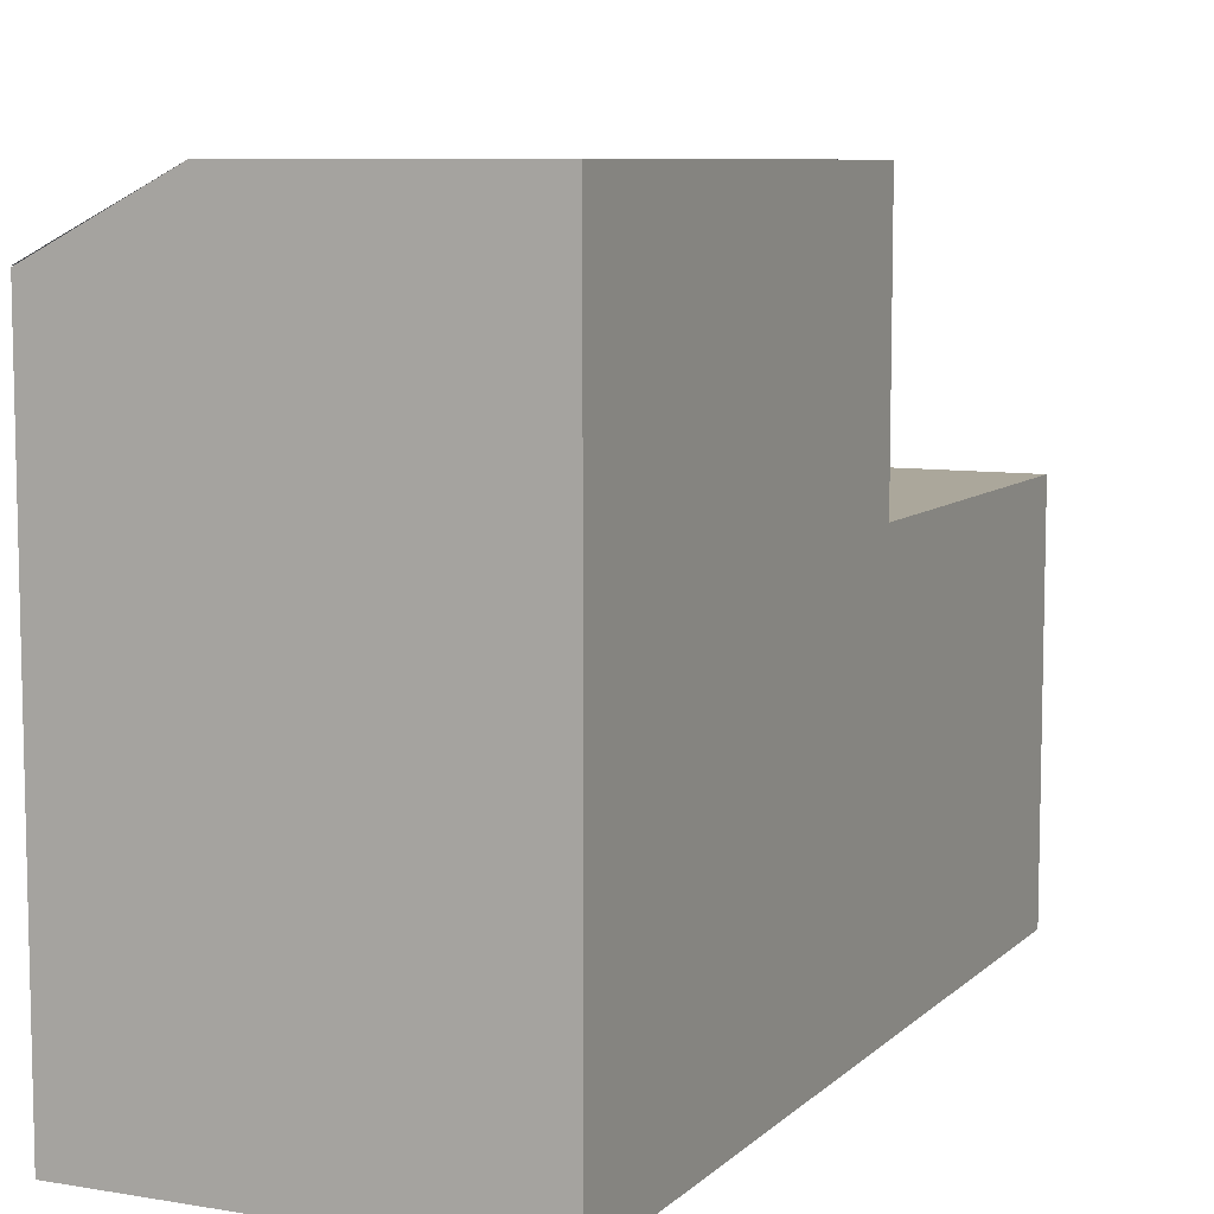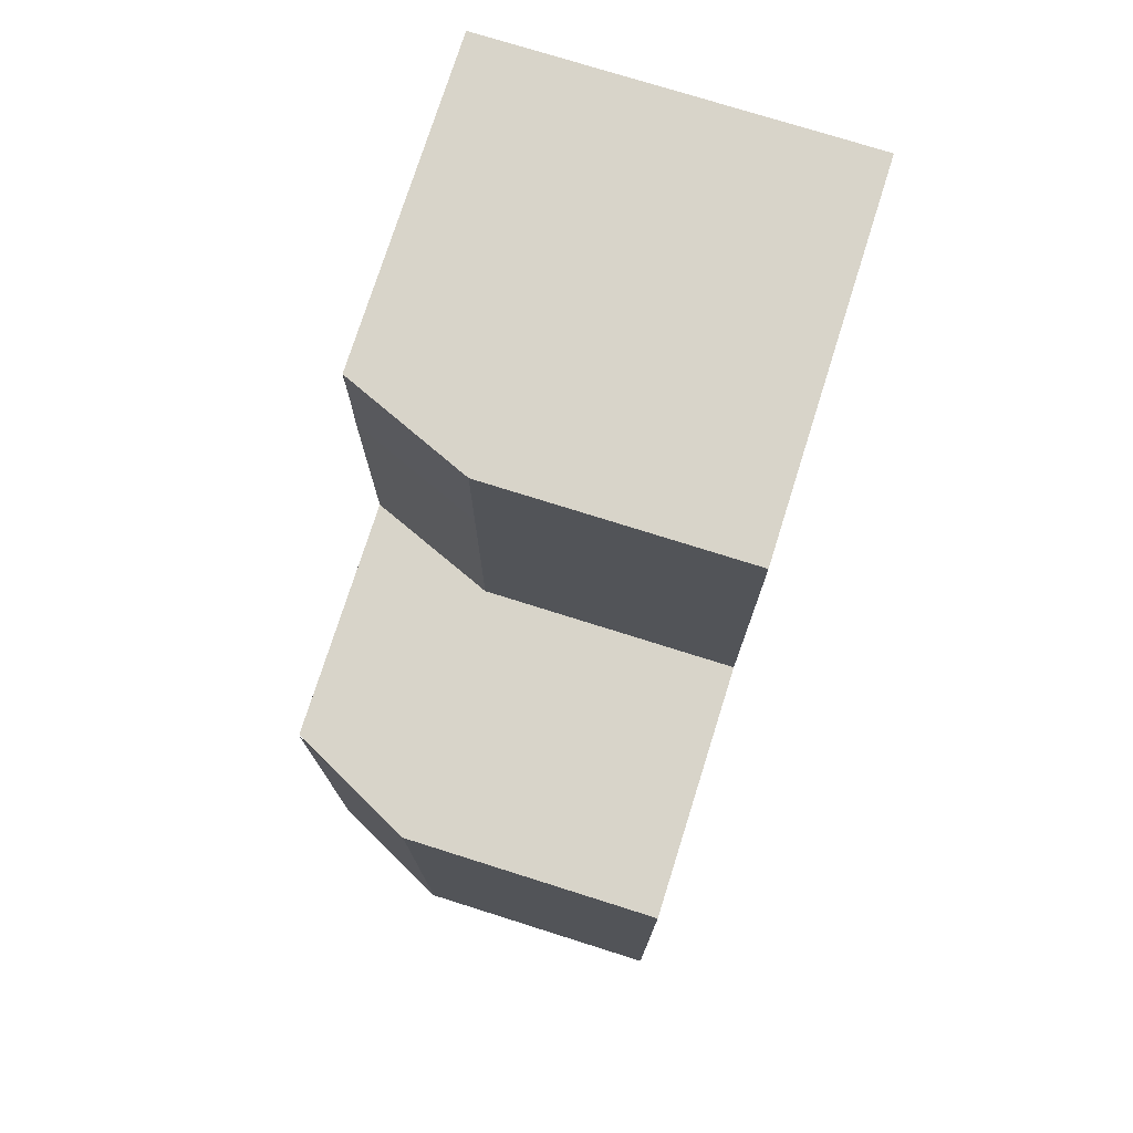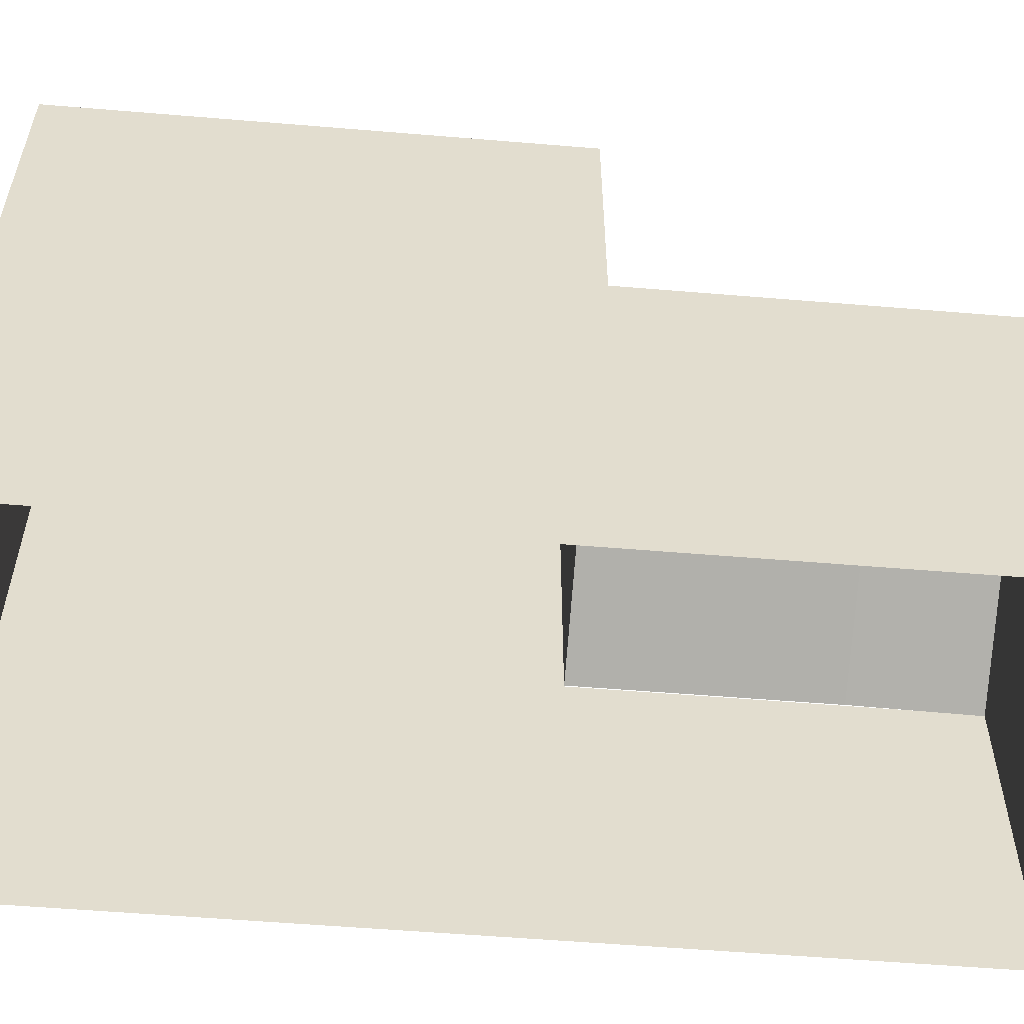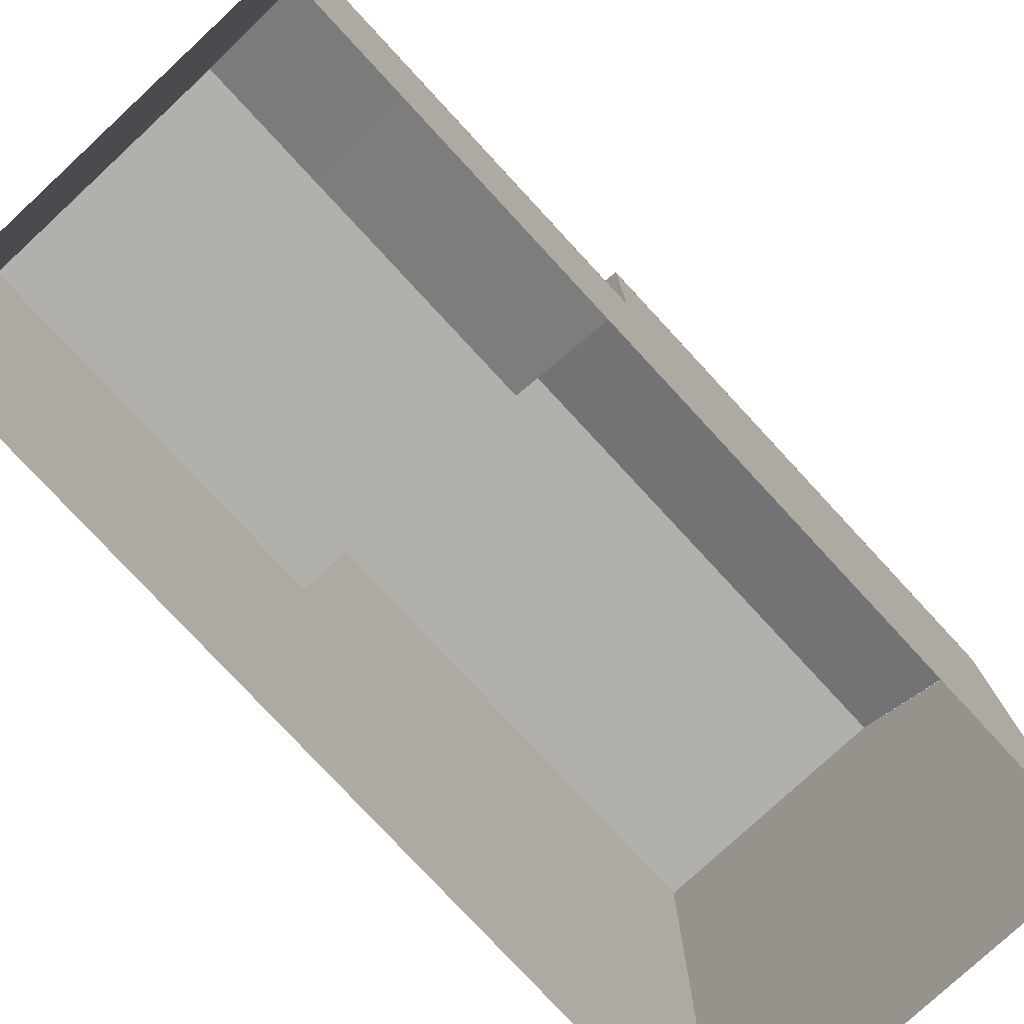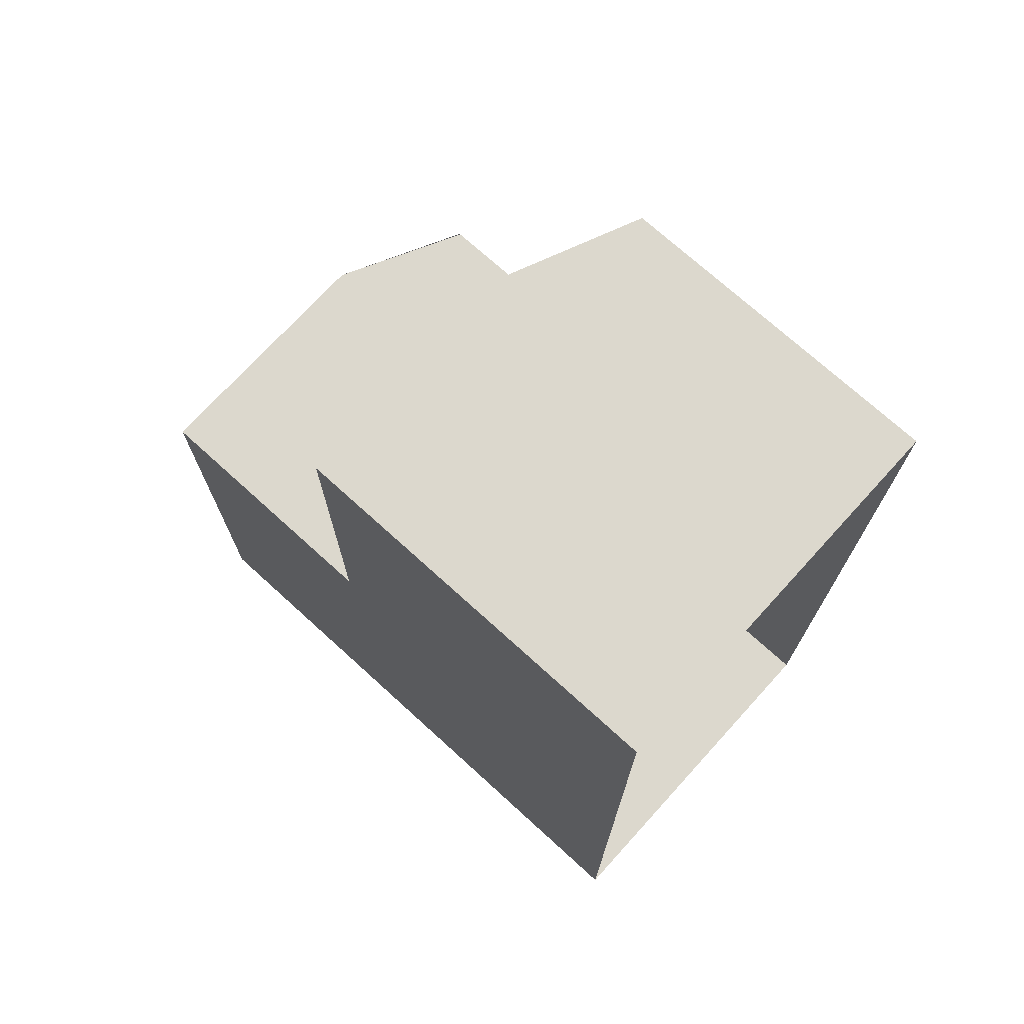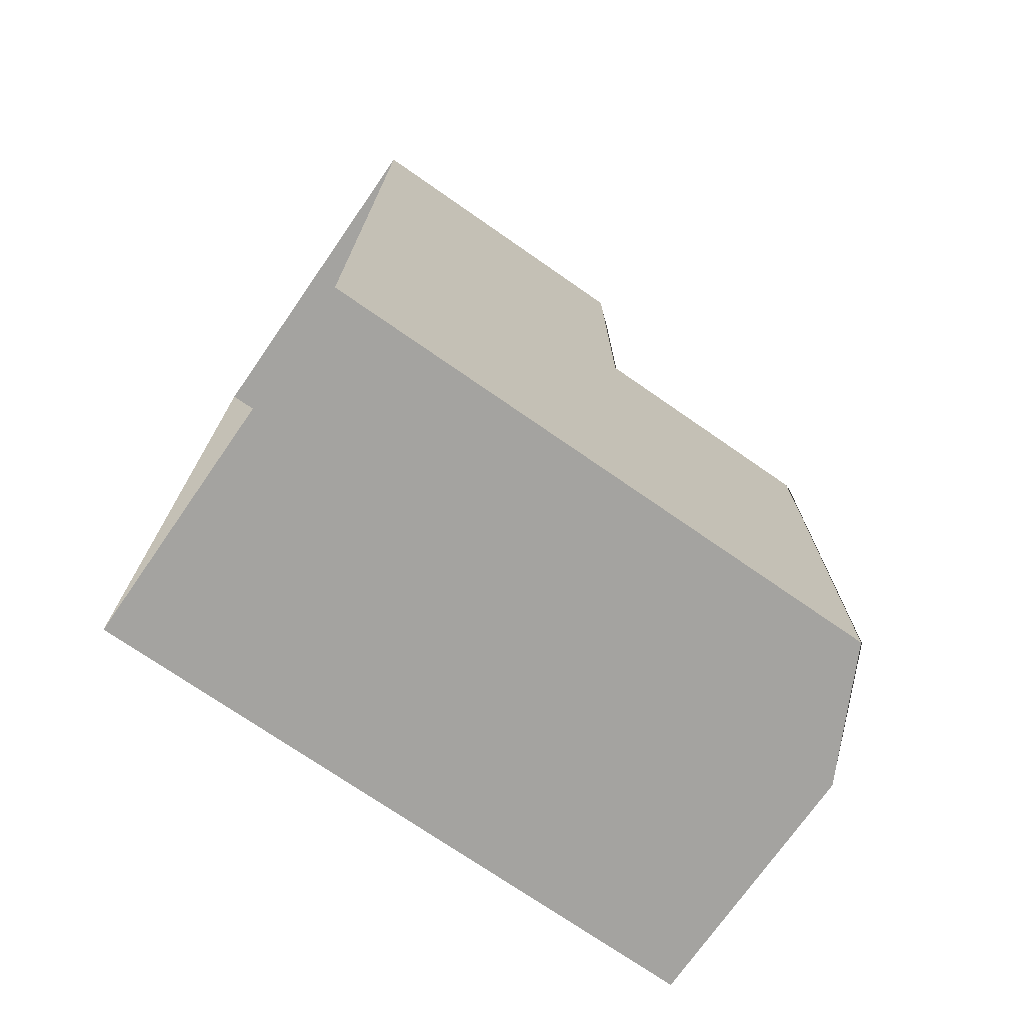
<metadata>
{"format":"obj","ext":"obj","renderer":"f3d","projection":"perspective","resolution":1024,"background":"white","views":[{"elev":8.1,"azim":-155.2,"up":"+Y"},{"elev":75.4,"azim":-162.5,"up":"+Z"},{"elev":-55.8,"azim":-95.0,"up":"+Y"},{"elev":-78.4,"azim":42.8,"up":"+Y"},{"elev":72.6,"azim":-47.7,"up":"+Z"},{"elev":-73.0,"azim":55.2,"up":"+Z"}]}
</metadata>
<code>
o Cube
v 0 0 -1
v 0 0 0.5
v 0 0 1
v 0 0 1.5
v -1 0 -1.5
v -0.5 0.5 -1.5
v 0 0 -0.5
v 0 0 0
v -1.5 0 -0.5
v -0.5 1 2
v -0.5 1 -1.5
v 0 1 2
v 0 0.5 0
v -1.5 1 2
v 0 0.5 1
v 0 1 1.5
v 0 1 1
v 0 1.288 2
v 0 1.288 1
v 0 1.288 1.5
v -0.5 0 -1.5
v 0 0.5 0.5
v 0 1 0.5
v 0 0.5 1.5
v 0 1 0
v 0 1 -0.5
v 0 0.5 -1
v 0 0.5 -0.5
v 0 2 0
v 0 1 -1.5
v 0 1 -1
v 0 1.394 0
v 0 1.5 -1
v 0 1.5 -0.5
v 0 2 0.5
v 0 1.288 0.5
v 0 2 -1.5
v 0 2.241 0.5
v 0 1.5 -1.5
v 0 2.246 0
v 0 0 -1.5
v 0 2.246 -0.5
v 0 2.246 -1.5
v 0 2.246 -1
v 0 2 -1
v 0 2 -0.5
v -1.5 1 -1
v -1.5 1.5 2
v -1 2.5 -1.5
v -1.5 2.5 -1.5
v 0 0 2
v -1 1.5 -1.5
v -0.5 1.5 -1.5
v -1.5 2 -1.5
v -1 1 -1.5
v -1 0.5 -1.5
v -0.5 2 -1.5
v -0.5 2.5 -1.5
v 0 0.5 -1.5
v -1 2 -1.5
v -1.5 0 -1.5
v -1.5 0 -1
v -0.5 0 2
v -1.5 0 0.5
v -1.5 0 0
v -1.5 1 -0.5
v 0 0.5 2
v -1.5 0.5 -0.5
v -1.5 1.5 1.5
v -1.5 0.5 0.5
v -1.5 0.5 1
v -1.5 1 0
v -1.5 1.5 0.5
v -1 0 2
v -1.5 2 0
v -1.5 0 1
v -1.5 2 -1
v -1.5 0 1.5
v -1.5 1 1
v -1.5 0.5 1.5
v -1.5 0 2
v -1.5 1 0.5
v -4e-06 1.293 1
v -1.5 1.5 1
v -1.5 1.5 0.5
v -1.5 1 1.5
v -1.5 1.5 -0.5
v -1.5 1.5 0
v -1.5 2 0.5
v -1.5 2 -0.5
v -1.5 2.5 0.5
v -1.5 2.5 0
v -1.5 0.5 0
v -1.5 2.5 -0.5
v -1.5 1 -1.5
v -1.5 1.5 -1
v -1.5 2.5 -1
v -1.5 0.5 -1
v -1.5 1.5 -1.5
v -1.5 0.5 -1.5
v -0.5 0.5 2
v -1 0.5 2
v -1 2.5 -6e-06
v -1.5 0.5 2
v -0.5 1.5 2
v -1 1 2
v -1 1.5 2
v -1 2.5 -0.5
v -0.5 1.5 0.5
v -6e-06 1.293 0.5
v -1 1.5 2
v -0.5 1.5 0.5
v -1 1.5 1.5
v -0 1.284 2
v -1.5 1.5 1.5
v -1.5 1.5 1
v -1 1.5 0.5
v -1 1.5 1
v -2e-06 1.293 1.5
v -0.5 1.5 1
v -0.5 1.5 1.5
v -0.5 1.5 2
v -0.5 2.5 0.5
v -1 1.5 0.5
v -6e-06 2.249 -6e-06
v -1 2 0.5
v -9e-06 2.246 0.5
v -1.5 1.5 0.5
v -1.5 2.5 0.5
v -1.5 2 0.5
v -1 2.5 0.5
v -8e-06 2 0.5
v -0.5 2 0.5
v -6e-06 2.249 0.5
v -6e-06 2.249 -1
v -6e-06 2.249 -1.5
v -0.5 2.5 -0.5
v -6e-06 2.249 -0.5
v -0.5 2.5 -1.5
v -1 2.5 -1
v -0.5 2.5 -1
v -1 2.5 -1.5
v -1.5 2.5 -1.5
v -1.5 2.5 -1
v -0.5 2.5 -6e-06
v -1.5 2.5 -0.5
v -1.5 2.5 -6e-06
v -0.5 2.5 0.5
v -1.5 2.5 0.5
v -1 2.5 0.5
f 67 24 16 12
f 51 4 24 67
f 4 3 15 24
f 3 2 22 15
f 2 8 13 22
f 8 7 28 13
f 12 16 20 18
f 16 17 19 20
f 17 23 36 19
f 15 22 23 17
f 24 15 17 16
f 22 13 25 23
f 13 28 26 25
f 28 27 31 26
f 7 1 27 28
f 1 41 59 27
f 27 59 30 31
f 31 30 39 33
f 26 31 33 34
f 25 26 34 32
f 23 25 32 36
f 36 32 29 35
f 35 29 40 38
f 29 46 42 40
f 46 45 44 42
f 45 37 43 44
f 34 33 45 46
f 32 34 46 29
f 33 39 37 45
f 41 21 6 59
f 21 5 56 6
f 5 61 100 56
f 56 100 95 55
f 55 95 99 52
f 52 99 54 60
f 53 52 60 57
f 57 60 49 58
f 37 57 58 43
f 39 53 57 37
f 30 11 53 39
f 59 6 11 30
f 6 56 55 11
f 11 55 52 53
f 60 54 50 49
f 61 62 98 100
f 62 9 68 98
f 9 65 93 68
f 65 64 70 93
f 93 70 82 72
f 70 71 79 82
f 71 80 86 79
f 76 78 80 71
f 78 81 104 80
f 80 104 14 86
f 79 86 69 84
f 82 79 84 85
f 64 76 71 70
f 86 14 48 69
f 72 82 85 88
f 66 72 88 87
f 88 85 89 75
f 75 89 91 92
f 90 75 92 94
f 77 90 94 97
f 54 77 97 50
f 99 96 77 54
f 95 47 96 99
f 47 66 87 96
f 100 98 47 95
f 98 68 66 47
f 68 93 72 66
f 87 88 75 90
f 96 87 90 77
f 81 74 102 104
f 74 63 101 102
f 63 51 67 101
f 101 67 12 10
f 10 12 18 105
f 102 101 10 106
f 106 10 105 107
f 14 106 107 48
f 104 102 106 14
f 111 113 115 48
f 122 121 113 111
f 121 120 118 113
f 113 118 116 115
f 118 117 73 116
f 120 109 117 118
f 83 110 109 120
f 119 83 120 121
f 114 119 121 122
f 110 132 133 112
f 112 133 126 124
f 124 126 130 128
f 126 131 129 130
f 133 123 131 126
f 132 127 123 133
f 134 125 145 148
f 125 138 137 145
f 138 135 141 137
f 135 136 139 141
f 141 139 142 140
f 140 142 143 144
f 108 140 144 146
f 103 108 146 147
f 150 103 147 149
f 148 145 103 150
f 145 137 108 103
f 137 141 140 108

</code>
